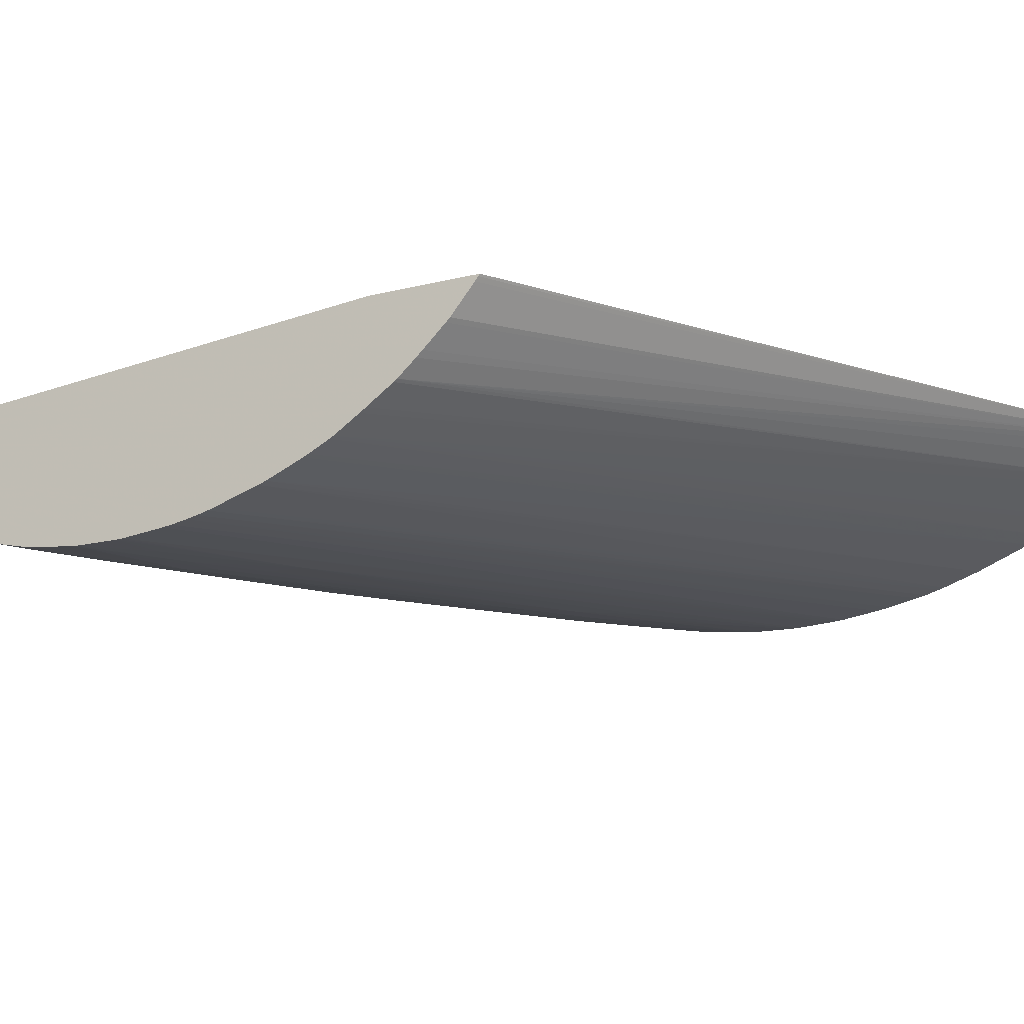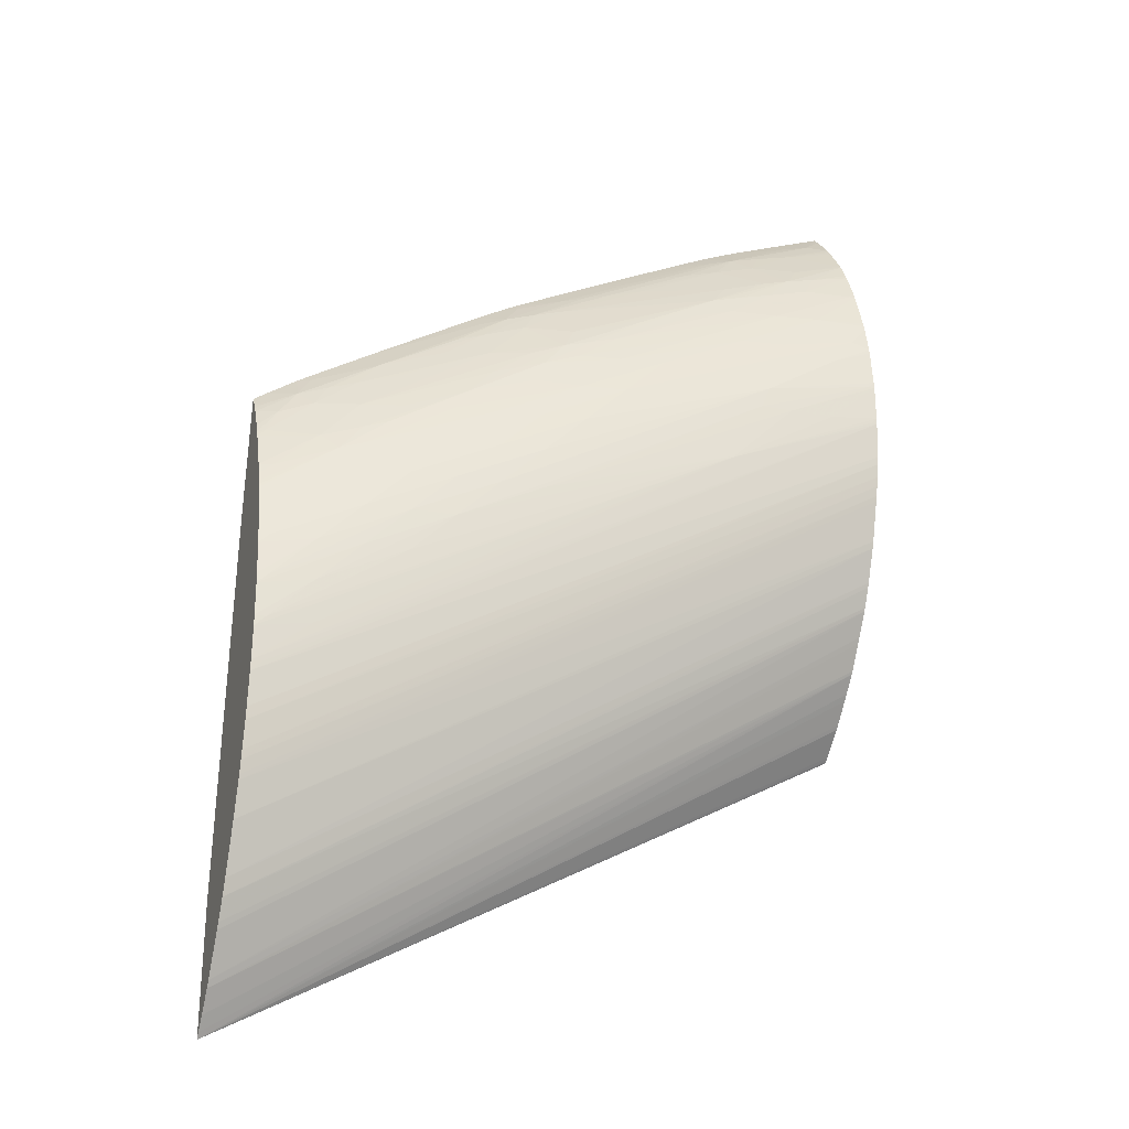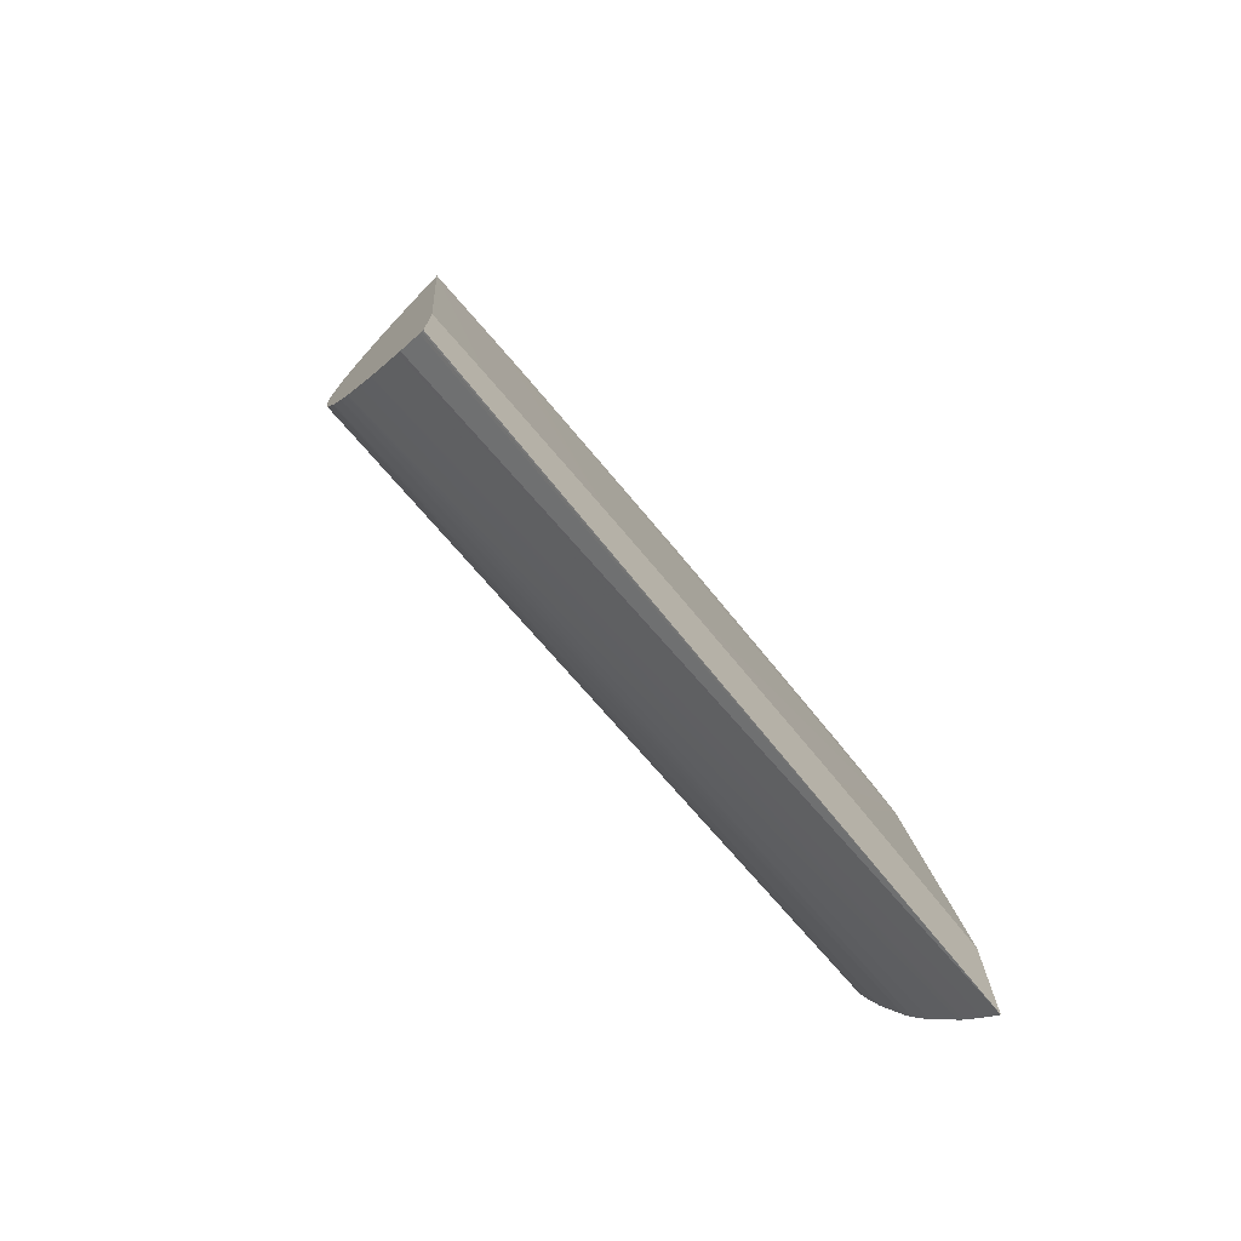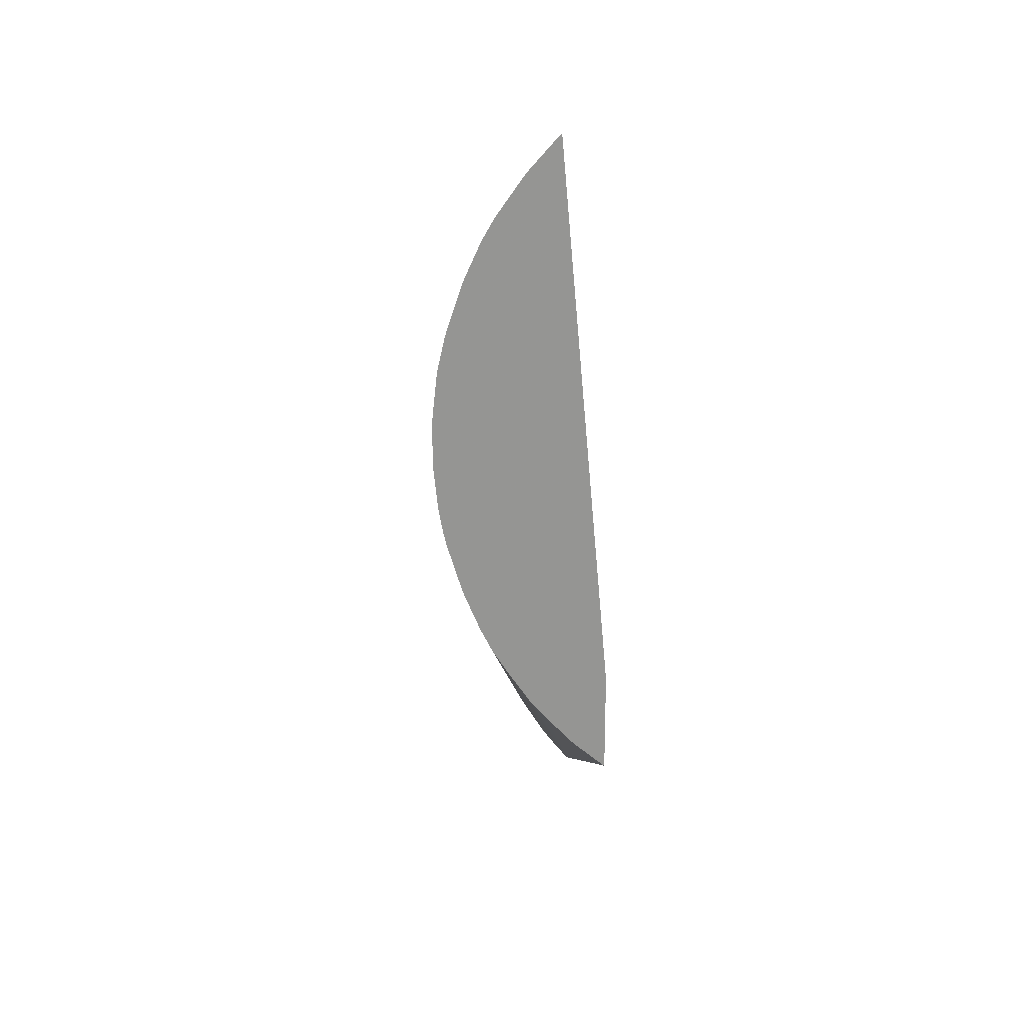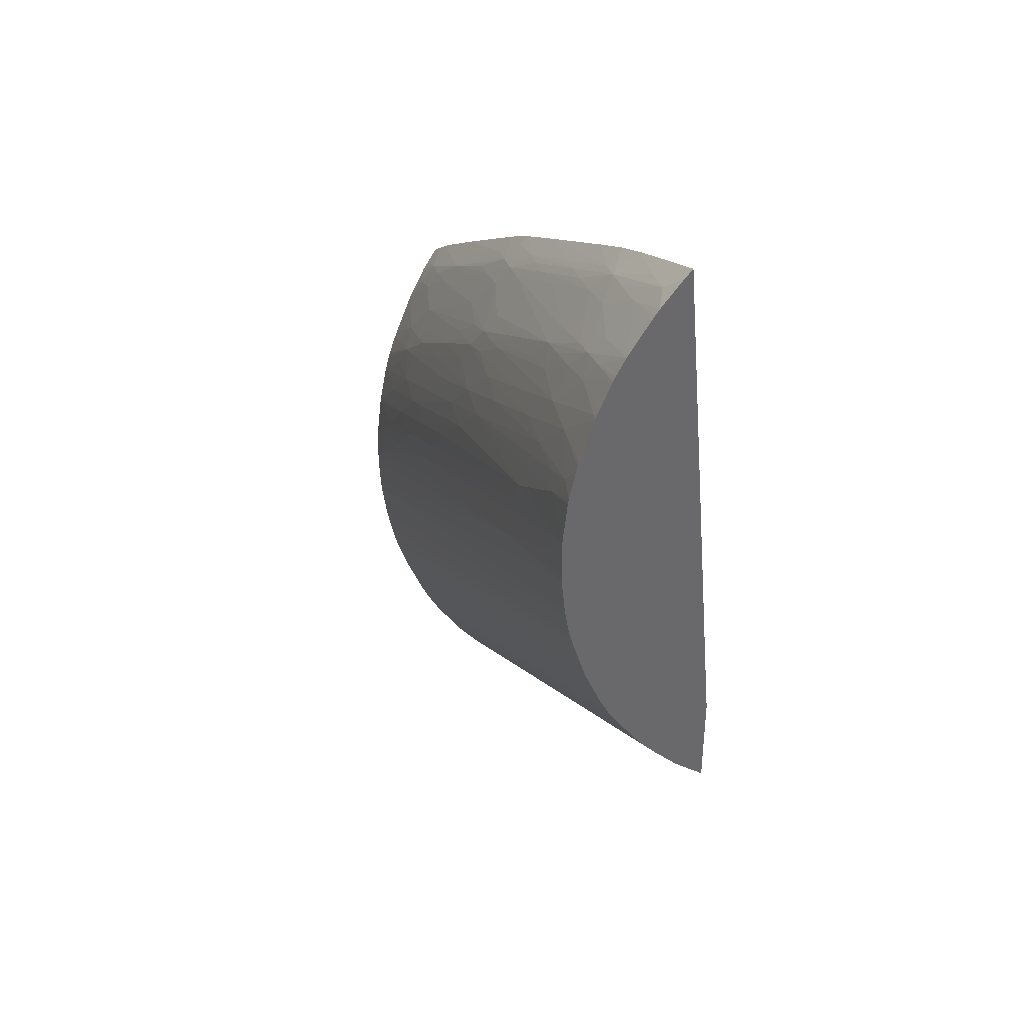
<metadata>
{"format":"obj","ext":"obj","renderer":"f3d","projection":"perspective","resolution":1024,"background":"white","views":[{"elev":-16.9,"azim":117.6,"up":"+Y"},{"elev":-27.1,"azim":-19.6,"up":"+Z"},{"elev":-75.1,"azim":134.2,"up":"+Z"},{"elev":22.8,"azim":88.4,"up":"+Z"},{"elev":38.8,"azim":67.5,"up":"+Z"}]}
</metadata>
<code>
v 1.482 0.2488 1.682
v 1.456 0.2488 1.672
v 1.456 0.2426 1.665
v 1.472 0.2396 1.669
v 1.482 0.2446 1.678
v 1.482 0.2734 1.406
v 1.463 0.2734 1.399
v 1.448 0.2734 1.393
v 1.43 0.2488 1.661
v 1.423 0.2384 1.647
v 1.482 0.2332 1.665
v 1.438 0.2359 1.65
v 1.482 0.2734 1.356
v 1.432 0.2734 1.386
v 1.369 0.2734 1.359
v 1.41 0.2488 1.652
v 1.41 0.241 1.644
v 1.377 0.2384 1.624
v 1.392 0.2355 1.628
v 1.41 0.2324 1.632
v 1.432 0.2294 1.638
v 1.482 0.2313 1.662
v 1.456 0.2331 1.654
v 1.482 0.2725 1.356
v 1.152 0.2734 1.173
v 1.351 0.2734 1.351
v 1.152 0.2568 1.441
v 1.386 0.2488 1.64
v 1.364 0.2411 1.621
v 1.332 0.2488 1.613
v 1.318 0.2413 1.597
v 1.331 0.2386 1.601
v 1.347 0.2357 1.605
v 1.364 0.2327 1.609
v 1.409 0.22 1.612
v 1.433 0.2174 1.62
v 1.447 0.2155 1.624
v 1.455 0.2206 1.635
v 1.482 0.2296 1.66
v 1.482 0.2189 1.644
v 1.482 0.2707 1.358
v 1.152 0.2711 1.176
v 1.152 0.2734 1.239
v 1.482 0.2576 1.369
v 1.482 0.2558 1.371
v 1.482 0.2461 1.381
v 1.482 0.2434 1.384
v 1.482 0.236 1.392
v 1.337 0.2734 1.344
v 1.152 0.2488 1.505
v 1.158 0.2488 1.509
v 1.175 0.2488 1.52
v 1.181 0.2488 1.524
v 1.213 0.2488 1.545
v 1.251 0.2488 1.567
v 1.274 0.2488 1.582
v 1.287 0.2488 1.59
v 1.295 0.2488 1.594
v 1.32 0.2488 1.606
v 1.321 0.2734 1.337
v 1.261 0.2734 1.305
v 1.244 0.2734 1.296
v 1.231 0.2734 1.288
v 1.217 0.2734 1.28
v 1.171 0.2734 1.252
v 1.295 0.2453 1.589
v 1.286 0.239 1.577
v 1.302 0.236 1.581
v 1.318 0.2331 1.586
v 1.401 0.2156 1.6
v 1.416 0.2136 1.604
v 1.433 0.2116 1.609
v 1.455 0.2096 1.615
v 1.462 0.2137 1.627
v 1.482 0.2178 1.643
v 1.152 0.2658 1.183
v 1.482 0.2349 1.394
v 1.152 0.2578 1.193
v 1.152 0.2448 1.499
v 1.173 0.2397 1.507
v 1.181 0.2457 1.52
v 1.216 0.2382 1.532
v 1.225 0.2432 1.544
v 1.273 0.2422 1.573
v 1.259 0.237 1.557
v 1.273 0.2344 1.561
v 1.295 0.2307 1.569
v 1.319 0.2212 1.565
v 1.341 0.2182 1.572
v 1.356 0.216 1.576
v 1.328 0.2145 1.557
v 1.387 0.2122 1.585
v 1.409 0.2099 1.592
v 1.433 0.204 1.59
v 1.482 0.2049 1.617
v 1.482 0.2116 1.631
v 1.479 0.204 1.613
v 1.482 0.2128 1.634
v 1.482 0.2264 1.406
v 1.152 0.2557 1.196
v 1.482 0.2245 1.409
v 1.156 0.2427 1.499
v 1.152 0.2425 1.495
v 1.189 0.2367 1.512
v 1.152 0.2408 1.493
v 1.163 0.2355 1.492
v 1.181 0.2326 1.499
v 1.25 0.2328 1.544
v 1.204 0.2341 1.517
v 1.273 0.2251 1.544
v 1.312 0.2164 1.552
v 1.3 0.2133 1.537
v 1.319 0.2117 1.545
v 1.341 0.2129 1.561
v 1.456 0.1997 1.59
v 1.387 0.2054 1.567
v 1.41 0.201 1.567
v 1.482 0.2034 1.613
v 1.152 0.2432 1.217
v 1.482 0.2169 1.421
v 1.152 0.2346 1.481
v 1.152 0.2318 1.476
v 1.156 0.231 1.477
v 1.204 0.2248 1.498
v 1.225 0.2304 1.523
v 1.182 0.2208 1.473
v 1.294 0.2184 1.545
v 1.273 0.2172 1.528
v 1.285 0.2154 1.532
v 1.258 0.2143 1.511
v 1.294 0.2102 1.523
v 1.318 0.2044 1.521
v 1.341 0.2069 1.544
v 1.473 0.1929 1.575
v 1.48 0.1955 1.588
v 1.482 0.1953 1.589
v 1.482 0.1959 1.591
v 1.433 0.1972 1.567
v 1.364 0.2025 1.544
v 1.152 0.2415 1.22
v 1.482 0.2159 1.423
v 1.152 0.2303 1.472
v 1.204 0.2173 1.481
v 1.225 0.2184 1.498
v 1.152 0.2217 1.451
v 1.159 0.2195 1.451
v 1.191 0.2148 1.465
v 1.217 0.2155 1.485
v 1.232 0.2137 1.491
v 1.25 0.2121 1.498
v 1.273 0.2074 1.498
v 1.25 0.2061 1.475
v 1.295 0.2031 1.498
v 1.341 0.2006 1.521
v 1.482 0.191 1.57
v 1.482 0.1945 1.586
v 1.455 0.1939 1.567
v 1.462 0.1914 1.56
v 1.152 0.236 1.23
v 1.482 0.2111 1.433
v 1.152 0.2193 1.445
v 1.154 0.2175 1.441
v 1.167 0.2145 1.443
v 1.182 0.2132 1.451
v 1.204 0.2092 1.452
v 1.204 0.2134 1.469
v 1.152 0.2166 1.437
v 1.152 0.2161 1.436
v 1.225 0.2111 1.477
v 1.227 0.2052 1.452
v 1.318 0.1996 1.498
v 1.273 0.2024 1.475
v 1.421 0.192 1.533
v 1.446 0.1924 1.554
v 1.48 0.1907 1.567
v 1.482 0.1908 1.569
v 1.482 0.1884 1.548
v 1.482 0.1905 1.567
v 1.152 0.2324 1.238
v 1.482 0.21 1.435
v 1.152 0.218 1.441
v 1.166 0.2144 1.441
v 1.152 0.2135 1.426
v 1.172 0.2131 1.441
v 1.152 0.2129 1.423
v 1.193 0.209 1.441
v 1.25 0.2021 1.452
v 1.181 0.2088 1.429
v 1.216 0.2052 1.441
v 1.295 0.1994 1.475
v 1.273 0.1996 1.452
v 1.416 0.1917 1.521
v 1.479 0.1883 1.544
v 1.482 0.1881 1.544
v 1.152 0.2225 1.263
v 1.482 0.2027 1.452
v 1.152 0.2097 1.406
v 1.204 0.2051 1.429
v 1.227 0.2023 1.429
v 1.158 0.2087 1.406
v 1.261 0.1999 1.441
v 1.433 0.1905 1.521
v 1.25 0.2003 1.429
v 1.295 0.1978 1.452
v 1.456 0.1893 1.521
v 1.482 0.1881 1.525
v 1.152 0.2167 1.281
v 1.482 0.2015 1.456
v 1.152 0.2088 1.401
v 1.181 0.2054 1.406
v 1.158 0.2061 1.384
v 1.204 0.203 1.406
v 1.4 0.1922 1.503
v 1.399 0.1921 1.487
v 1.181 0.2041 1.384
v 1.227 0.2014 1.406
v 1.399 0.1921 1.487
v 1.479 0.1883 1.521
v 1.482 0.1882 1.521
v 1.152 0.216 1.283
v 1.482 0.1951 1.477
v 1.482 0.1943 1.48
v 1.152 0.2068 1.384
v 1.152 0.2063 1.378
v 1.152 0.2057 1.361
v 1.158 0.2053 1.361
v 1.152 0.2057 1.355
v 1.181 0.2046 1.361
v 1.152 0.2066 1.338
v 1.482 0.1901 1.501
v 1.158 0.2065 1.338
v 1.152 0.207 1.332
v 1.152 0.2141 1.29
v 1.482 0.193 1.485
v 1.482 0.1907 1.497
v 1.152 0.2093 1.315
v 1.152 0.2131 1.294
v 1.482 0.192 1.49
v 1.152 0.2103 1.308
f 1 2 3
f 1 3 4
f 1 4 5
f 1 5 11
f 1 11 22
f 1 22 39
f 1 39 40
f 1 40 75
f 1 75 98
f 1 98 96
f 1 96 95
f 1 95 118
f 1 118 137
f 1 137 136
f 1 136 156
f 1 156 155
f 1 155 176
f 1 176 178
f 1 178 177
f 1 177 194
f 1 194 206
f 1 206 219
f 1 219 230
f 1 230 235
f 1 235 238
f 1 238 234
f 1 234 222
f 1 222 221
f 1 221 208
f 1 208 196
f 1 196 180
f 1 180 160
f 1 160 141
f 1 141 120
f 1 120 101
f 1 101 99
f 1 99 77
f 1 77 48
f 1 48 47
f 1 47 46
f 1 46 45
f 1 45 44
f 1 44 41
f 1 41 24
f 1 24 13
f 1 13 6
f 1 6 7
f 1 7 8
f 1 8 2
f 2 8 9
f 2 9 3
f 3 9 10
f 3 10 4
f 4 11 5
f 4 10 12
f 4 12 11
f 6 13 25
f 6 25 43
f 6 43 65
f 6 65 64
f 6 64 63
f 6 63 62
f 6 62 61
f 6 61 60
f 6 60 49
f 6 49 26
f 6 26 15
f 6 15 14
f 6 14 8
f 6 8 7
f 8 14 9
f 9 14 15
f 9 15 16
f 9 16 10
f 10 16 17
f 10 17 18
f 10 18 19
f 10 19 20
f 10 20 21
f 10 21 12
f 11 12 23
f 11 23 22
f 12 21 23
f 13 24 25
f 15 26 16
f 16 26 27
f 16 27 28
f 16 28 17
f 17 29 18
f 17 28 30
f 17 30 29
f 18 29 31
f 18 31 32
f 18 32 19
f 19 32 33
f 19 33 20
f 20 33 34
f 20 34 35
f 20 35 36
f 20 36 21
f 21 36 37
f 21 37 38
f 21 38 23
f 22 23 39
f 23 38 40
f 23 40 39
f 24 41 25
f 25 42 76
f 25 76 78
f 25 78 100
f 25 100 119
f 25 119 140
f 25 140 159
f 25 159 179
f 25 179 195
f 25 195 207
f 25 207 220
f 25 220 233
f 25 233 237
f 25 237 239
f 25 239 236
f 25 236 232
f 25 232 229
f 25 229 227
f 25 227 225
f 25 225 224
f 25 224 223
f 25 223 209
f 25 209 197
f 25 197 185
f 25 185 183
f 25 183 168
f 25 168 167
f 25 167 181
f 25 181 161
f 25 161 145
f 25 145 142
f 25 142 122
f 25 122 121
f 25 121 105
f 25 105 103
f 25 103 79
f 25 79 50
f 25 50 27
f 25 27 43
f 25 41 44
f 25 44 45
f 25 45 46
f 25 46 47
f 25 47 48
f 25 48 42
f 26 49 27
f 27 50 51
f 27 51 52
f 27 52 53
f 27 53 54
f 27 54 55
f 27 55 56
f 27 56 57
f 27 57 58
f 27 58 59
f 27 59 30
f 27 30 28
f 27 49 60
f 27 60 61
f 27 61 62
f 27 62 63
f 27 63 64
f 27 64 65
f 27 65 43
f 29 30 59
f 29 59 31
f 31 59 58
f 31 58 66
f 31 66 67
f 31 67 68
f 31 68 32
f 32 68 33
f 33 68 69
f 33 69 34
f 34 69 35
f 35 69 70
f 35 70 36
f 36 70 37
f 37 70 71
f 37 71 72
f 37 72 73
f 37 73 74
f 37 74 75
f 37 75 38
f 38 75 40
f 42 48 76
f 48 77 78
f 48 78 76
f 50 79 51
f 51 79 80
f 51 80 52
f 52 80 81
f 52 81 53
f 53 82 83
f 53 83 54
f 53 81 82
f 54 83 84
f 54 84 55
f 55 84 56
f 56 84 67
f 56 67 57
f 57 66 58
f 57 67 66
f 67 84 82
f 67 82 85
f 67 85 86
f 67 86 68
f 68 86 87
f 68 87 69
f 69 87 88
f 69 88 70
f 70 89 90
f 70 90 91
f 70 91 92
f 70 92 93
f 70 93 71
f 70 88 89
f 71 93 72
f 72 93 94
f 72 94 73
f 73 95 96
f 73 96 74
f 73 94 97
f 73 97 95
f 74 96 98
f 74 98 75
f 77 99 78
f 78 99 101
f 78 101 100
f 79 102 80
f 79 103 102
f 80 104 82
f 80 82 81
f 80 102 103
f 80 103 105
f 80 105 106
f 80 106 107
f 80 107 104
f 82 108 86
f 82 86 85
f 82 84 83
f 82 104 109
f 82 109 108
f 86 108 110
f 86 110 87
f 87 110 111
f 87 111 88
f 88 111 89
f 89 111 90
f 90 111 91
f 91 111 112
f 91 112 113
f 91 113 114
f 91 114 92
f 92 114 93
f 93 114 94
f 94 115 97
f 94 114 116
f 94 116 117
f 94 117 115
f 95 97 118
f 97 115 118
f 100 101 120
f 100 120 119
f 104 107 109
f 105 121 106
f 106 121 122
f 106 122 123
f 106 123 107
f 107 124 125
f 107 125 109
f 107 123 126
f 107 126 124
f 108 109 110
f 109 125 110
f 110 125 124
f 110 124 127
f 110 127 111
f 111 127 128
f 111 128 129
f 111 129 112
f 112 129 130
f 112 130 131
f 112 131 132
f 112 132 133
f 112 133 113
f 113 116 114
f 113 133 116
f 115 134 135
f 115 135 136
f 115 136 137
f 115 137 118
f 115 117 138
f 115 138 134
f 116 133 117
f 117 133 139
f 117 139 138
f 119 120 140
f 120 141 140
f 122 142 123
f 123 142 126
f 124 126 143
f 124 143 144
f 124 144 128
f 124 128 127
f 126 142 145
f 126 145 146
f 126 146 147
f 126 147 143
f 128 144 130
f 128 130 129
f 130 144 143
f 130 143 148
f 130 148 149
f 130 149 150
f 130 150 131
f 131 150 132
f 132 150 151
f 132 151 152
f 132 152 153
f 132 153 154
f 132 154 139
f 132 139 133
f 134 155 156
f 134 156 135
f 134 138 157
f 134 157 158
f 134 158 155
f 135 156 136
f 138 139 154
f 138 154 157
f 140 141 159
f 141 160 159
f 143 147 148
f 145 161 146
f 146 161 162
f 146 162 147
f 147 163 164
f 147 164 165
f 147 165 166
f 147 166 149
f 147 149 148
f 147 162 167
f 147 167 168
f 147 168 163
f 149 166 150
f 150 166 151
f 151 166 169
f 151 169 165
f 151 165 152
f 152 165 170
f 152 170 153
f 153 171 154
f 153 170 172
f 153 172 171
f 154 173 174
f 154 174 157
f 154 171 173
f 155 158 175
f 155 175 176
f 157 174 158
f 158 174 173
f 158 173 177
f 158 177 178
f 158 178 175
f 159 160 180
f 159 180 179
f 161 181 162
f 162 181 167
f 163 168 182
f 163 182 164
f 164 182 183
f 164 183 184
f 164 184 165
f 165 169 166
f 165 184 183
f 165 183 185
f 165 185 186
f 165 186 170
f 168 183 182
f 170 187 172
f 170 186 188
f 170 188 189
f 170 189 187
f 171 172 187
f 171 187 190
f 171 190 173
f 173 190 191
f 173 191 192
f 173 192 193
f 173 193 177
f 175 178 176
f 177 193 194
f 179 180 196
f 179 196 195
f 185 197 188
f 185 188 186
f 187 189 198
f 187 198 199
f 187 199 190
f 188 197 200
f 188 200 198
f 188 198 189
f 190 199 191
f 191 199 201
f 191 201 192
f 192 202 193
f 192 201 203
f 192 203 204
f 192 204 202
f 193 202 194
f 194 202 205
f 194 205 206
f 195 196 208
f 195 208 207
f 197 209 200
f 198 200 209
f 198 209 210
f 198 210 199
f 199 203 201
f 199 210 211
f 199 211 212
f 199 212 203
f 202 204 213
f 202 213 214
f 202 214 205
f 203 212 215
f 203 215 216
f 203 216 214
f 203 214 204
f 204 214 213
f 205 214 217
f 205 217 206
f 206 217 218
f 206 218 219
f 207 208 221
f 207 221 222
f 207 222 220
f 209 223 210
f 210 223 211
f 211 223 224
f 211 224 212
f 212 224 215
f 214 216 217
f 215 224 225
f 215 225 226
f 215 226 216
f 216 226 217
f 217 219 218
f 217 226 227
f 217 227 228
f 217 228 229
f 217 229 219
f 219 229 231
f 219 231 232
f 219 232 230
f 220 222 233
f 222 234 233
f 225 227 226
f 227 229 228
f 229 232 231
f 230 232 235
f 232 236 235
f 233 234 237
f 234 238 237
f 235 236 239
f 235 239 238
f 237 238 239

</code>
